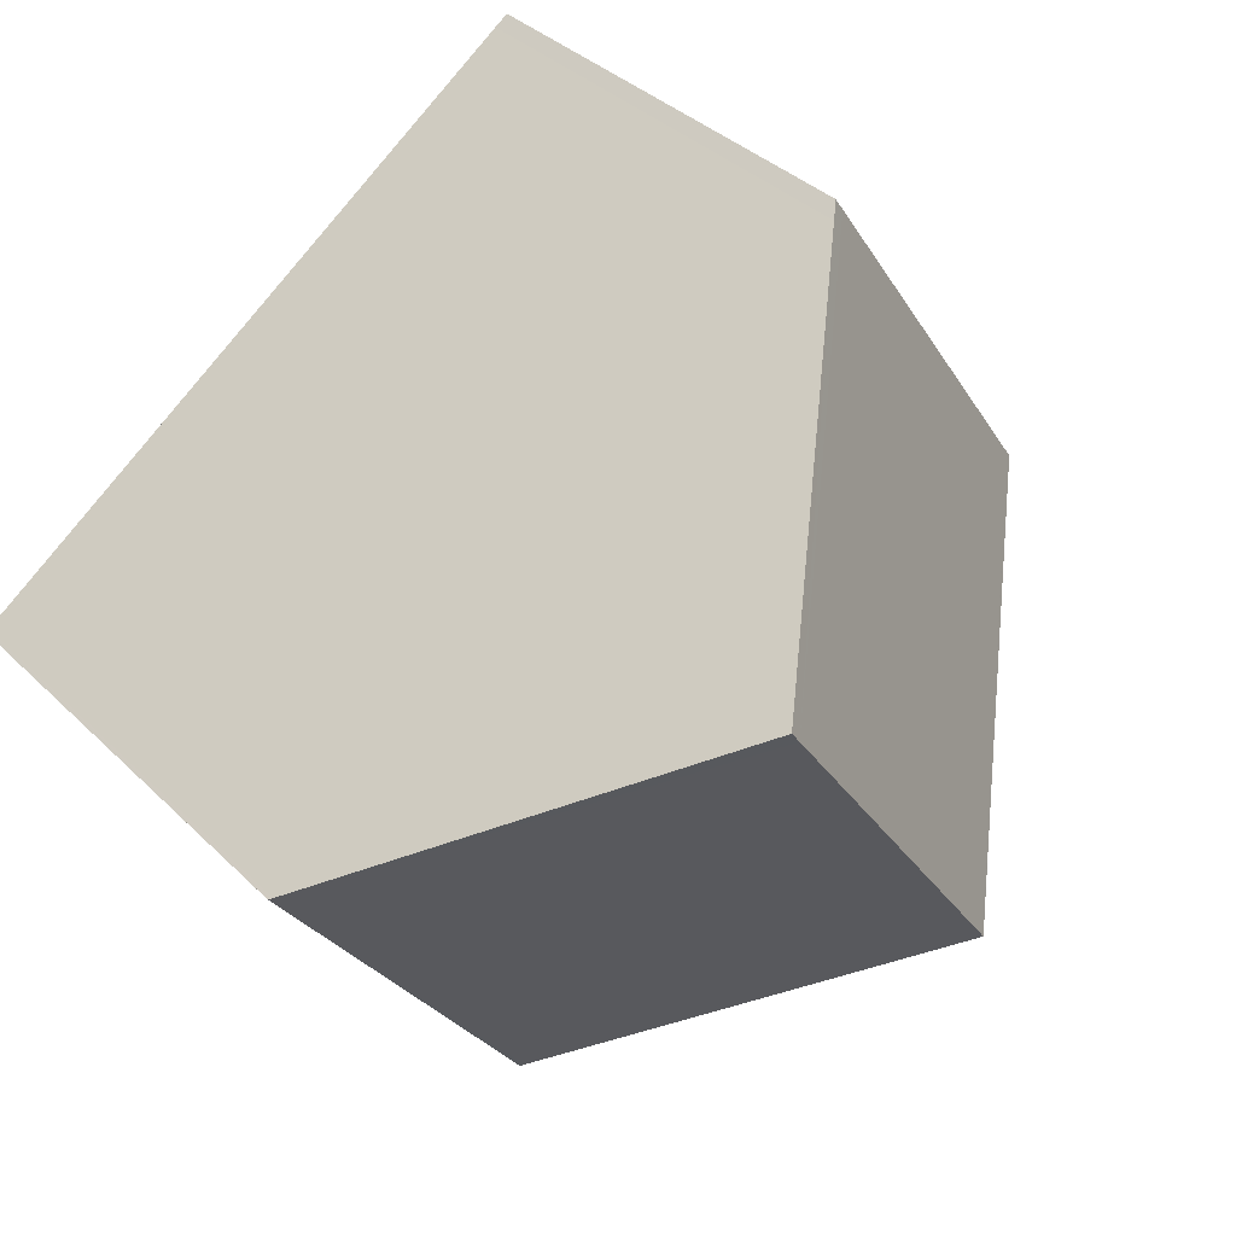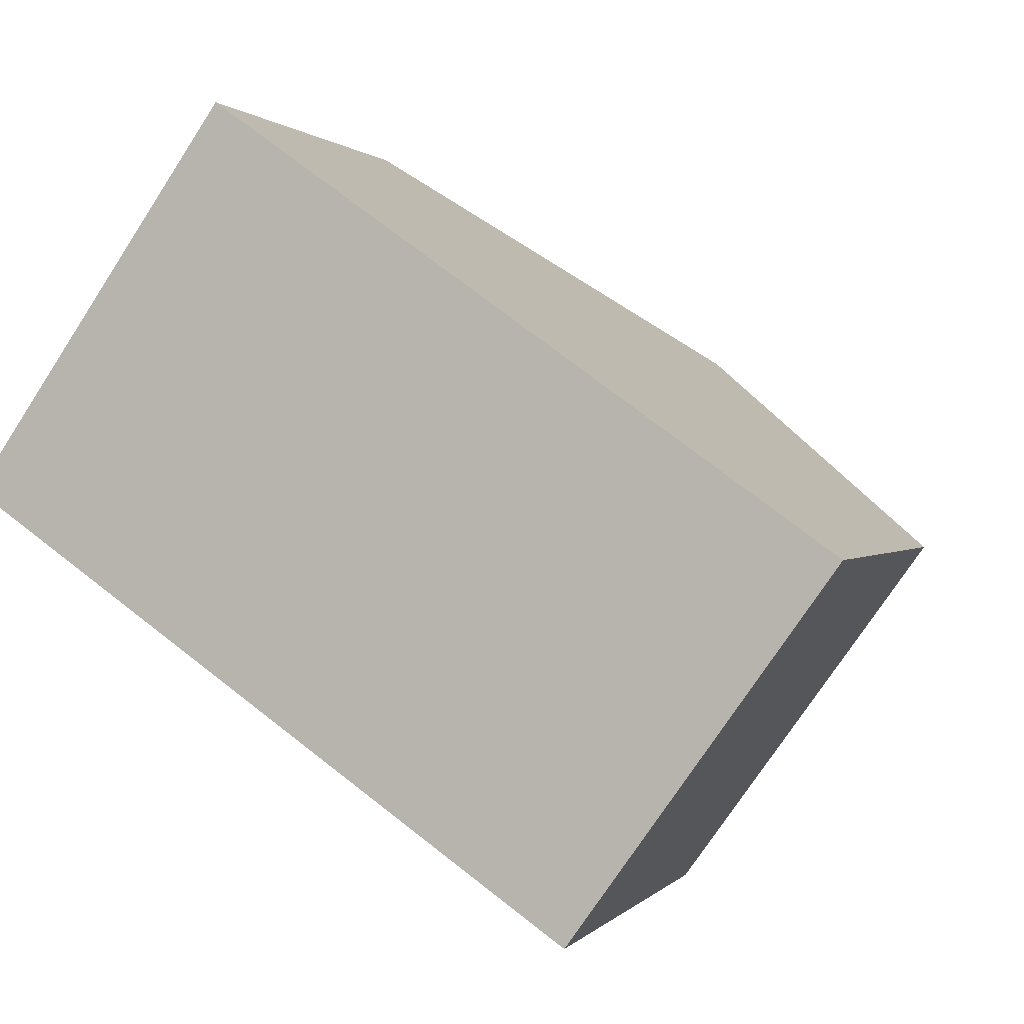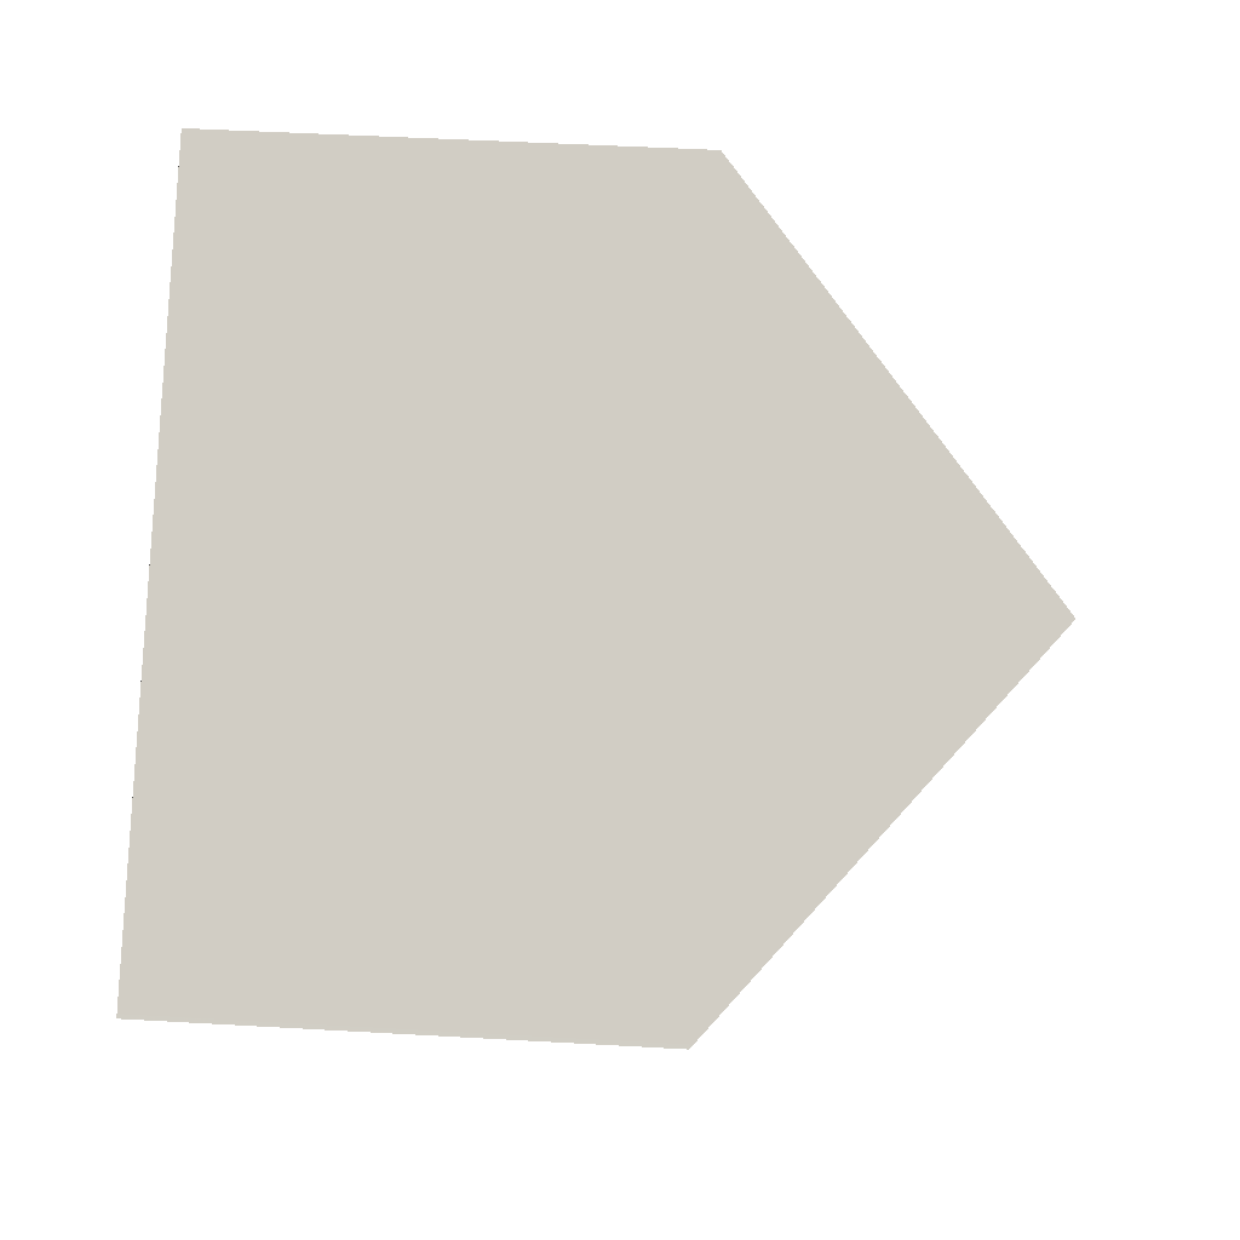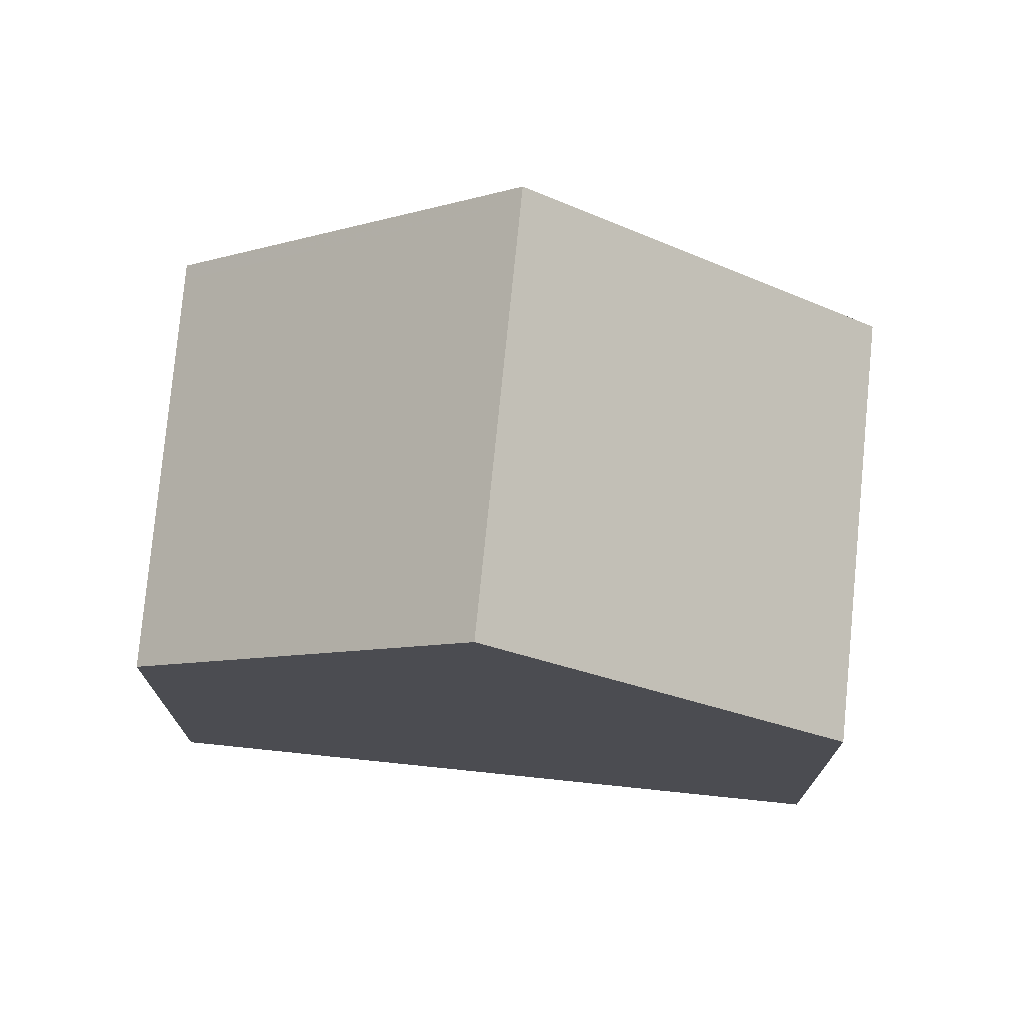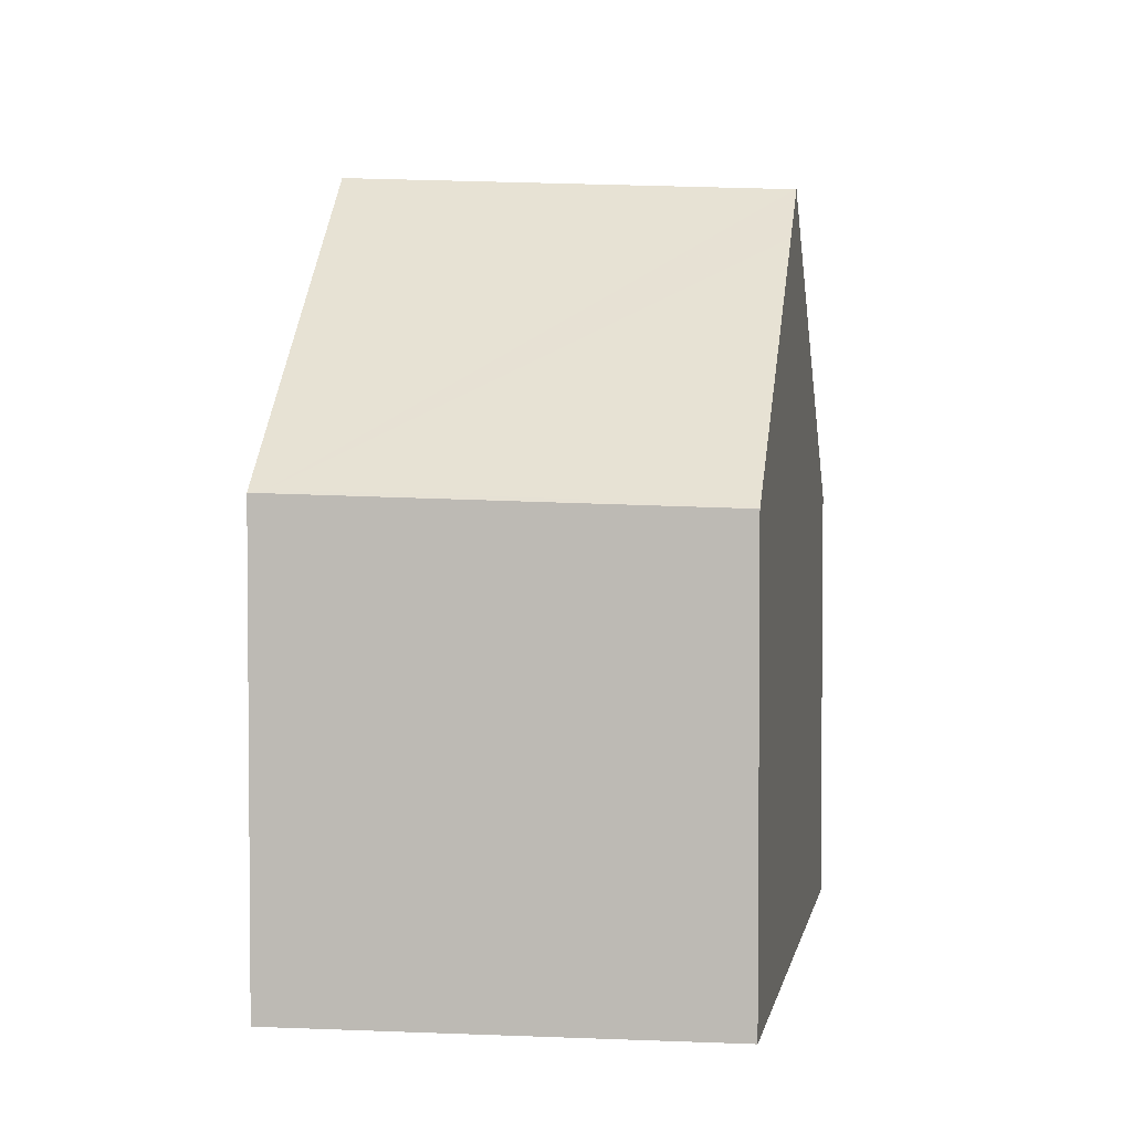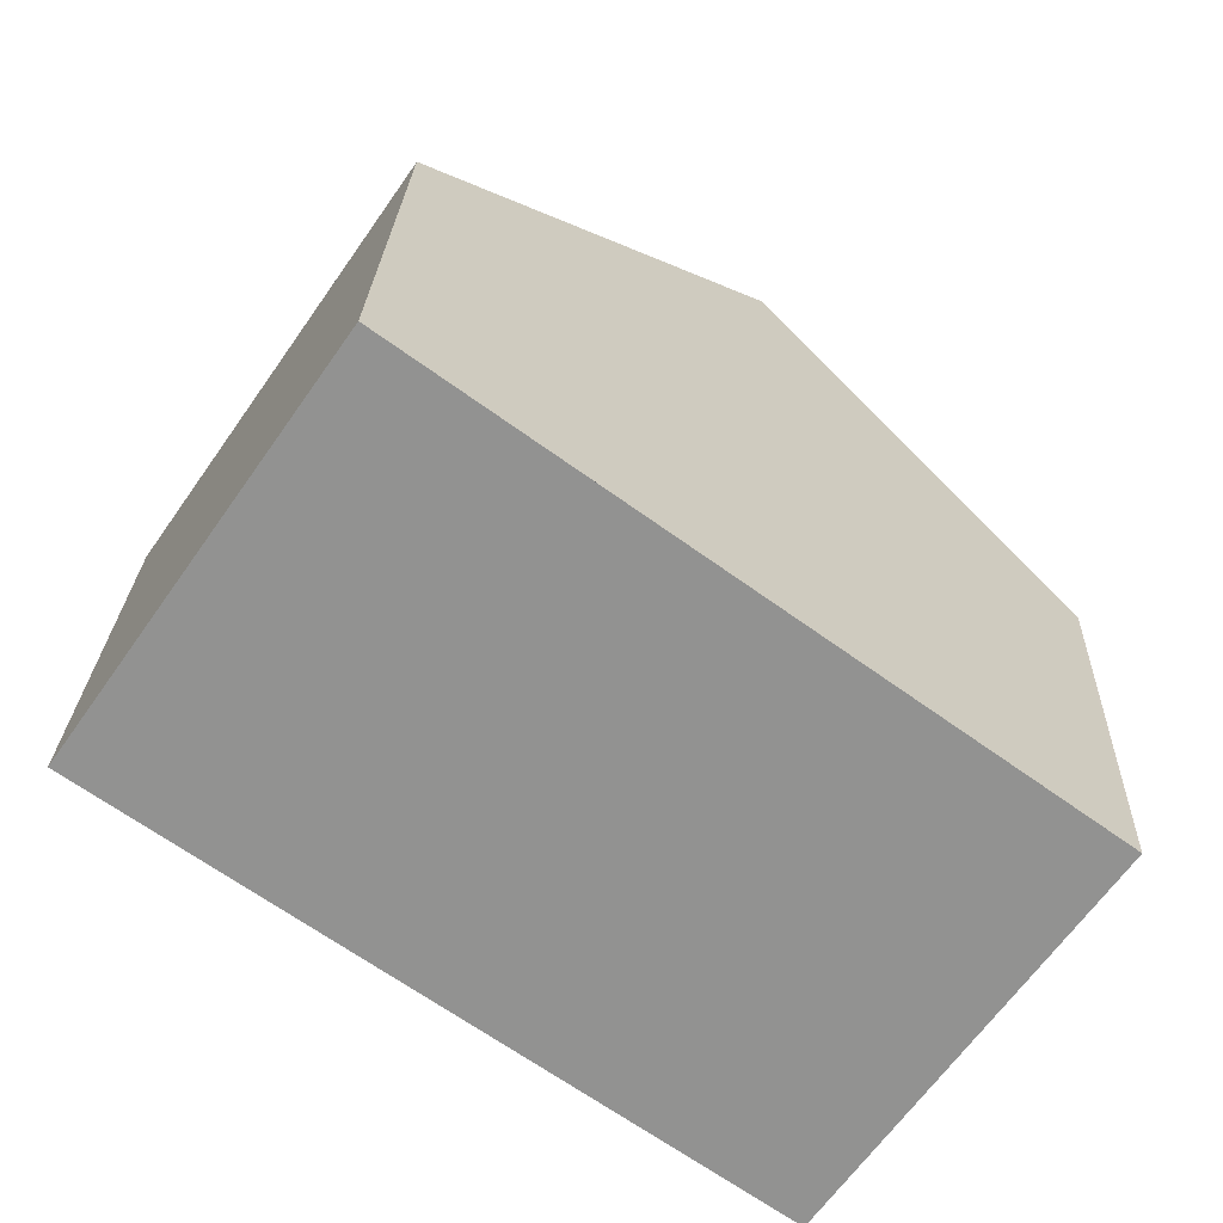
<metadata>
{"format":"obj","ext":"obj","renderer":"f3d","projection":"perspective","resolution":1024,"background":"white","views":[{"elev":36.6,"azim":-38.7,"up":"+Y"},{"elev":0.7,"azim":-161.9,"up":"+Y"},{"elev":47.2,"azim":-86.3,"up":"+Y"},{"elev":74.8,"azim":40.6,"up":"+Z"},{"elev":3.5,"azim":-45.9,"up":"+Z"},{"elev":23.4,"azim":-178.0,"up":"+Y"}]}
</metadata>
<code>
v -1944 -2295 2.332
v -1943 -2297 2.245
v -1946 -2299 2.329
v -1947 -2297 2.386
v -1946 -2296 3.913
v -1944 -2298 3.829
v -1943 -2297 2.29
v -1944 -2295 2.402
v -1944 -2298 3.829
v -1943 -2297 2.292
v -1943 -2297 2.246
v -1945 -2296 3.91
v -1944 -2295 2.398
v -1944 -2295 2.329
v -1944 -2298 3.829
v -1946 -2296 3.913
v -1944 -2298 3.574
v -1944 -2298 3.829
v -1947 -2297 2.384
v -1945 -2296 3.91
v -1946 -2299 2.345
v -1947 -2297 2.401
v -1947 -2297 2.403
v -1944 -2295 2.329
v -1944 -2295 2.332
v -1944 -2295 0
v -1944 -2295 0
v -1943 -2297 2.29
v -1943 -2297 2.245
v -1943 -2297 0
v -1943 -2297 0
v -1947 -2297 2.384
v -1946 -2299 2.329
v -1946 -2299 0
v -1947 -2297 0
v -1947 -2297 2.403
v -1947 -2297 2.386
v -1947 -2297 -4.441e-16
v -1947 -2297 0
v -1944 -2295 2.402
v -1946 -2296 3.913
v -1946 -2296 4.441e-16
v -1944 -2295 0
v -1944 -2298 3.829
v -1943 -2297 2.29
v -1943 -2297 0
v -1944 -2298 0
v -1944 -2295 2.332
v -1944 -2295 2.402
v -1944 -2295 0
v -1944 -2295 0
v -1943 -2297 2.245
v -1943 -2297 2.246
v -1943 -2297 0
v -1943 -2297 0
v -1943 -2297 2.246
v -1944 -2295 2.329
v -1944 -2295 0
v -1943 -2297 0
v -1944 -2298 3.574
v -1944 -2298 3.829
v -1944 -2298 0
v -1944 -2298 0
v -1946 -2299 2.345
v -1944 -2298 3.574
v -1944 -2298 0
v -1946 -2299 0
v -1947 -2297 2.386
v -1947 -2297 2.384
v -1947 -2297 0
v -1947 -2297 -4.441e-16
v -1946 -2299 2.329
v -1946 -2299 2.345
v -1946 -2299 0
v -1946 -2299 0
v -1946 -2296 3.913
v -1947 -2297 2.403
v -1947 -2297 0
v -1946 -2296 4.441e-16
v -1946 -2299 0
v -1947 -2297 0
v -1944 -2295 0
v -1943 -2297 0
f 11 2 7 10
f 10 7 6 9
f 13 10 9 12
f 14 11 10 13
f 12 5 8 13
f 13 8 1 14
f 18 15 17
f 22 20 18 17 21
f 23 16 20 22
f 21 3 19 22
f 22 19 4 23
f 25 26 27 24
f 29 30 31 28
f 33 34 35 32
f 37 38 39 36
f 41 42 43 40
f 45 46 47 44
f 49 50 51 48
f 53 54 55 52
f 57 58 59 56
f 61 62 63 60
f 65 66 67 64
f 69 70 71 68
f 73 74 75 72
f 77 78 79 76
f 81 82 83 80

</code>
